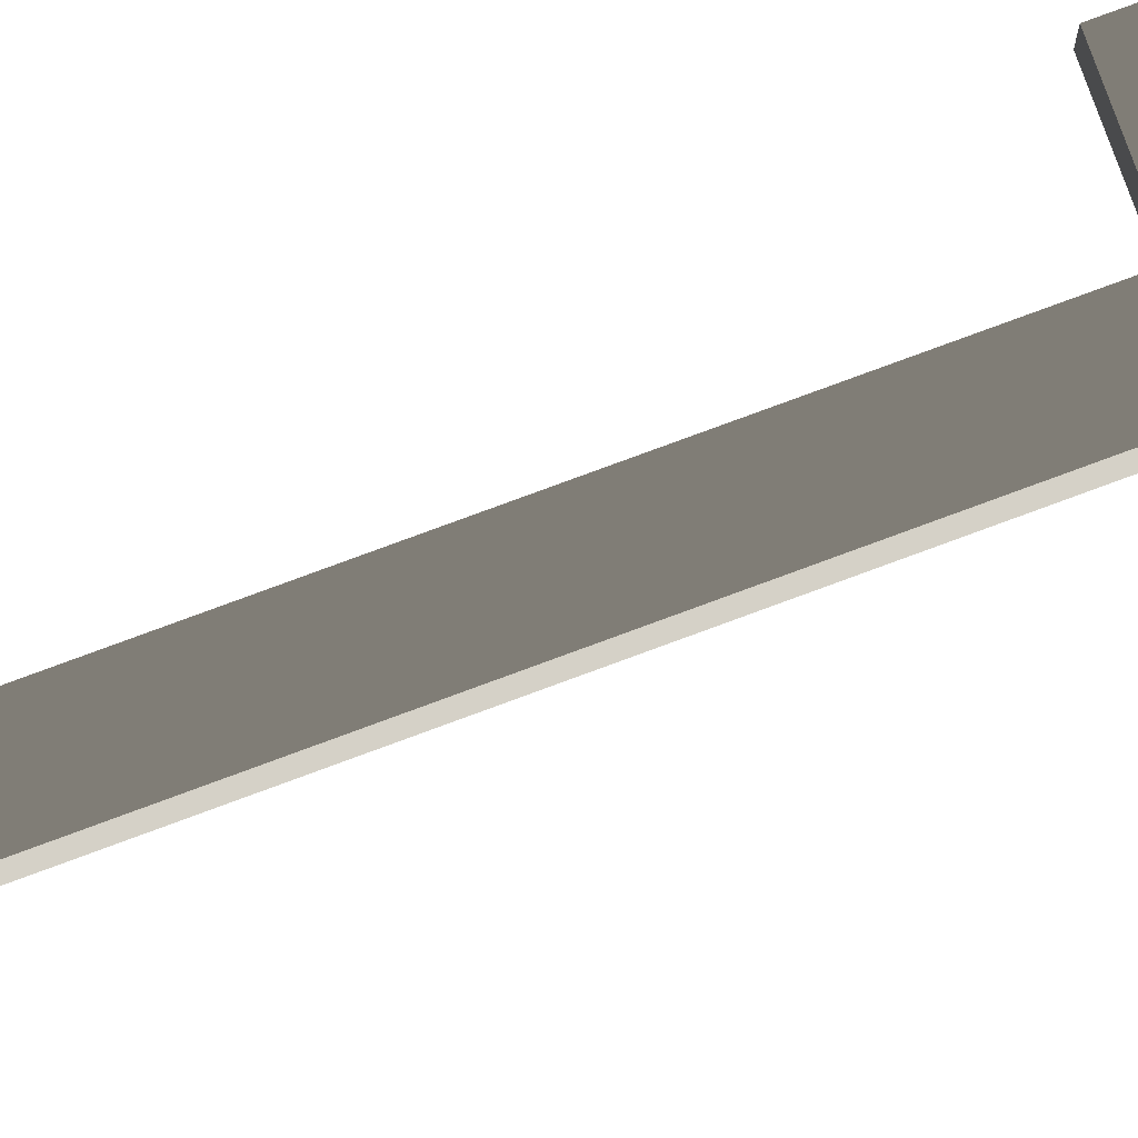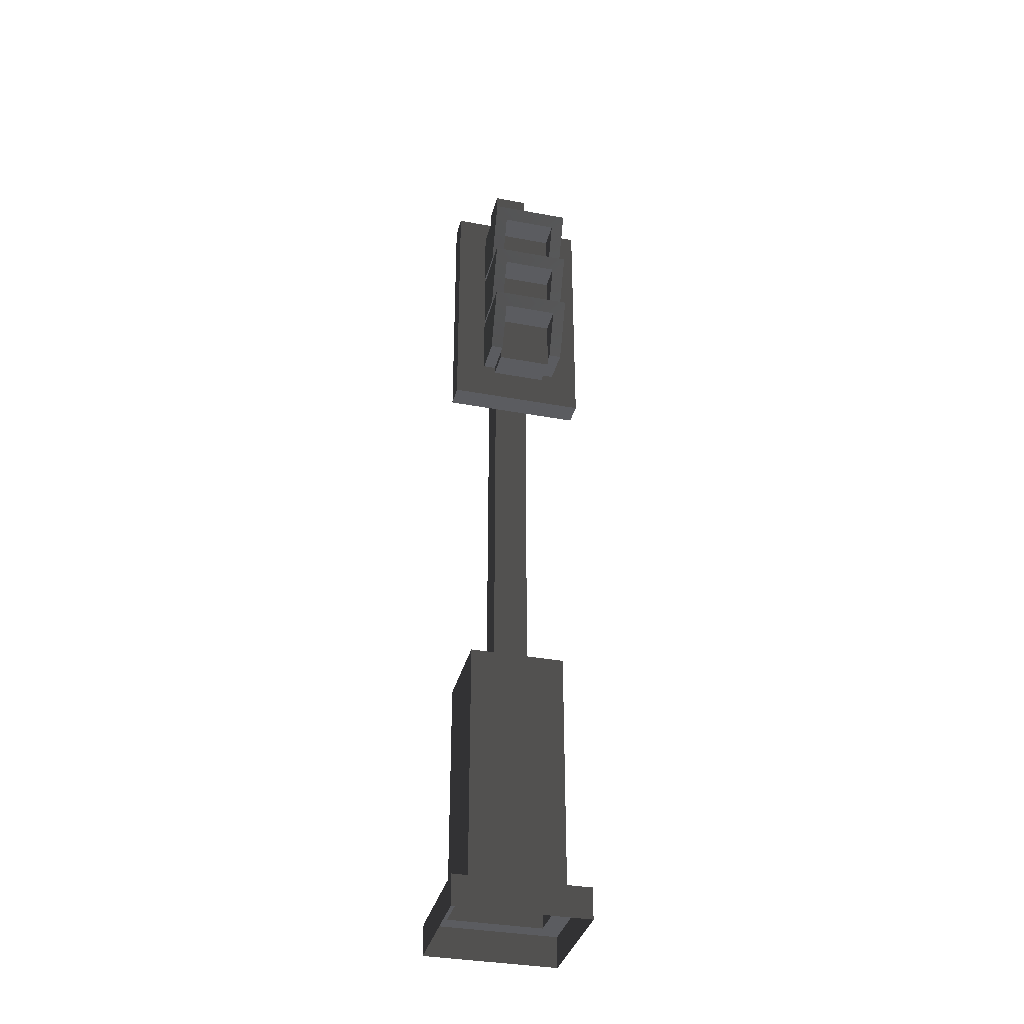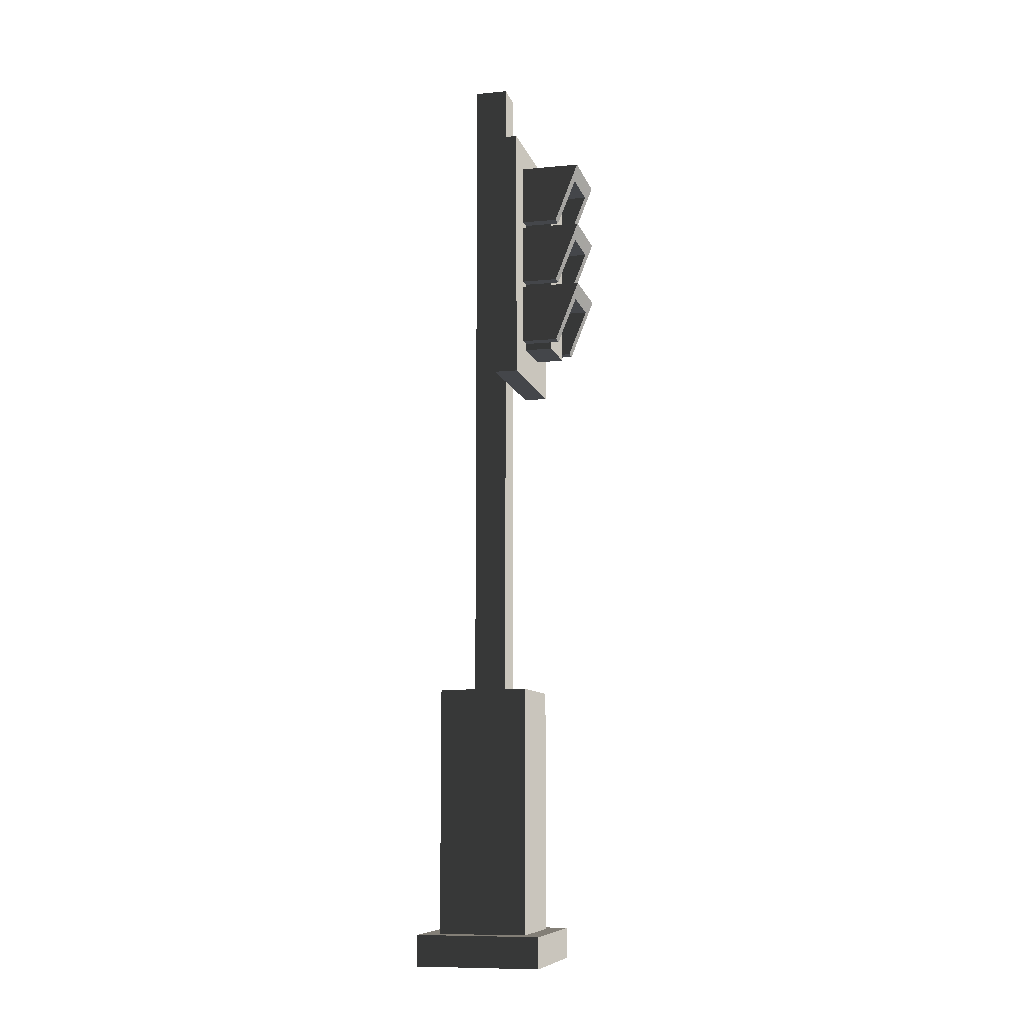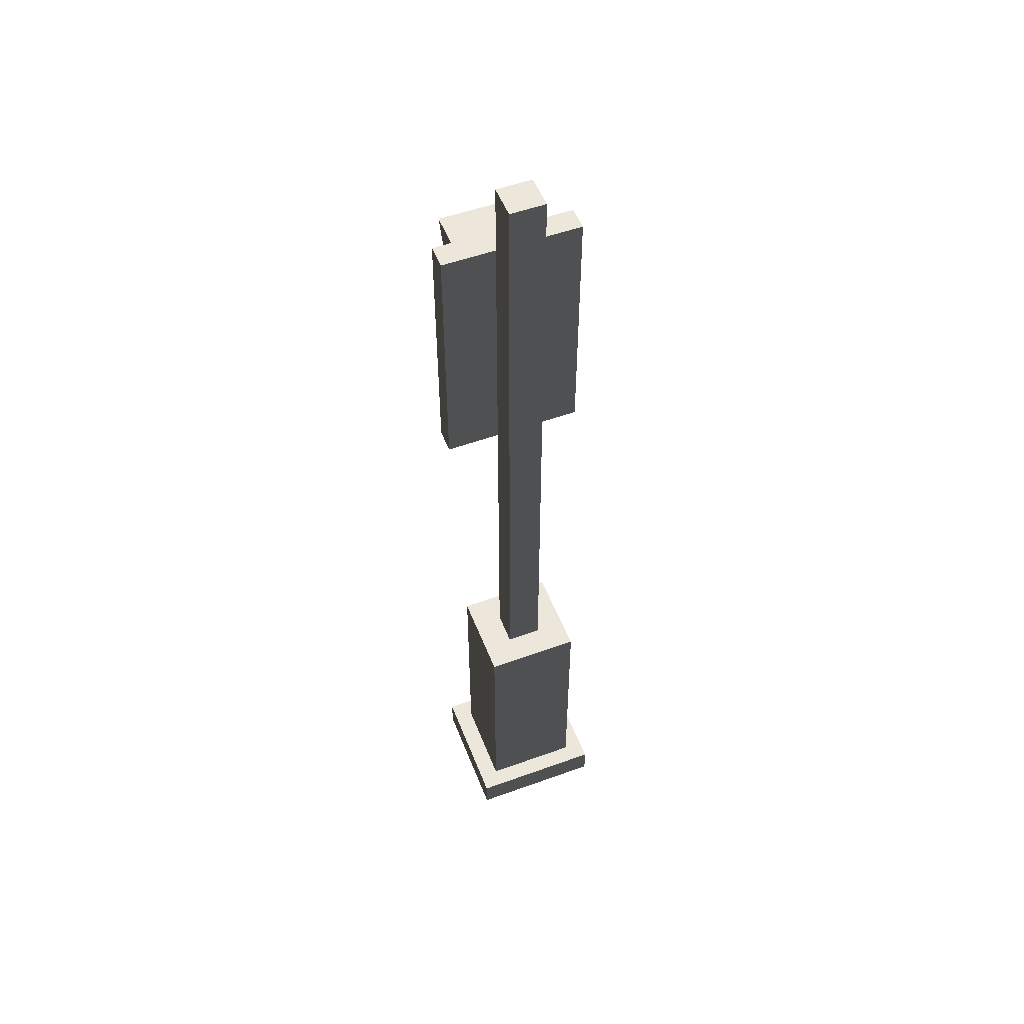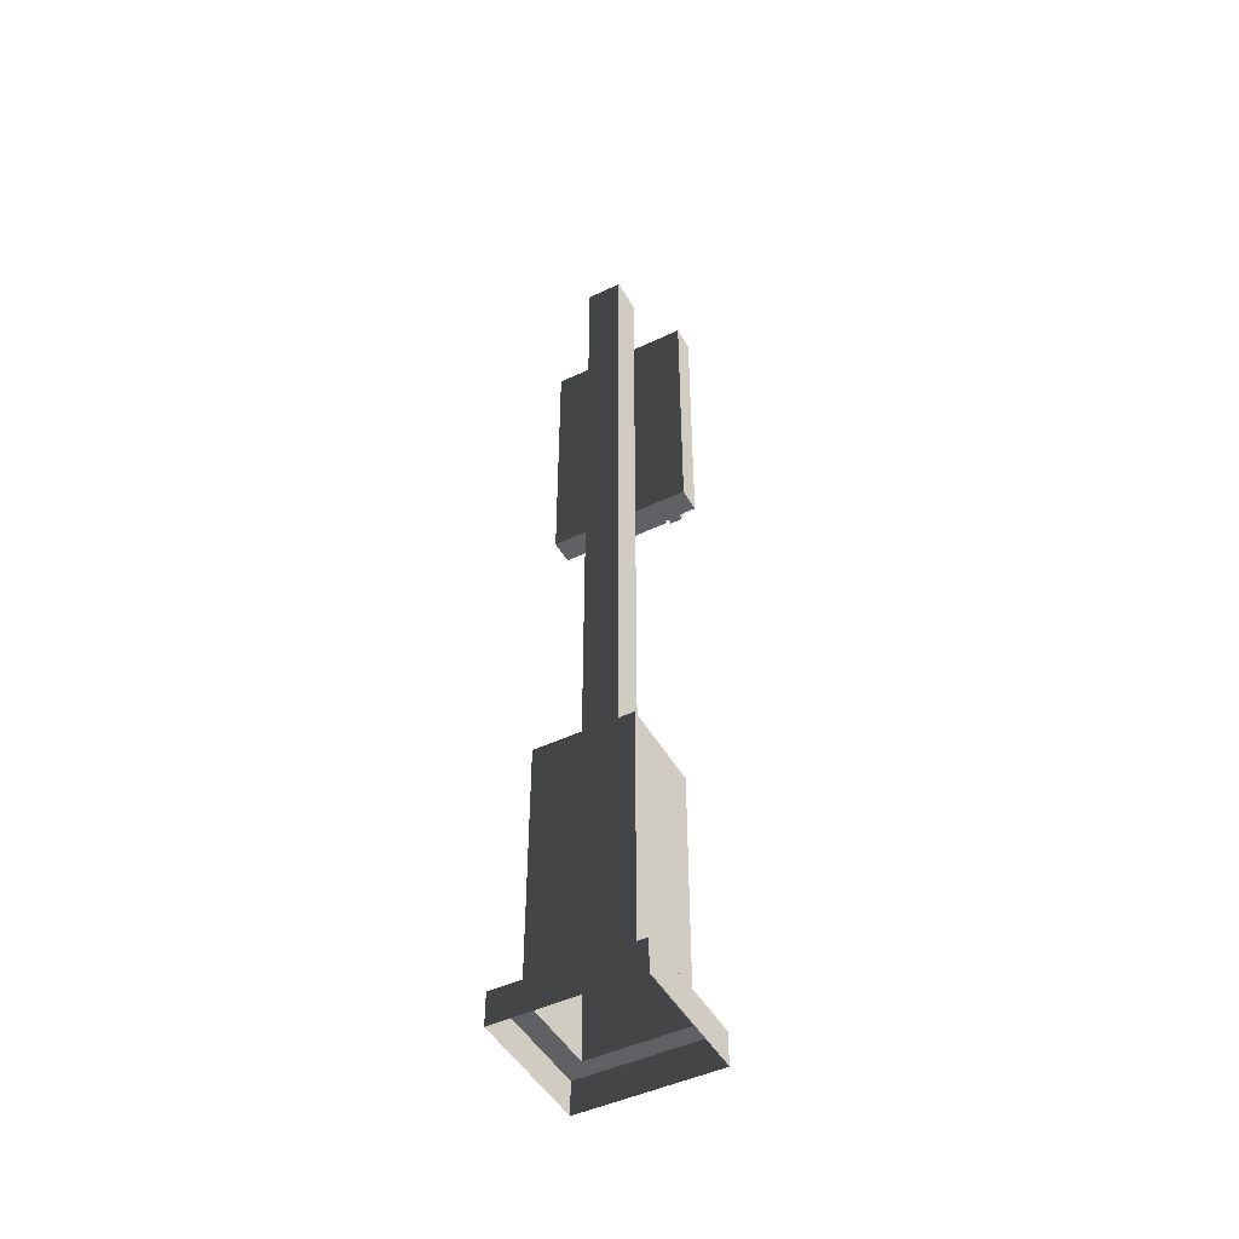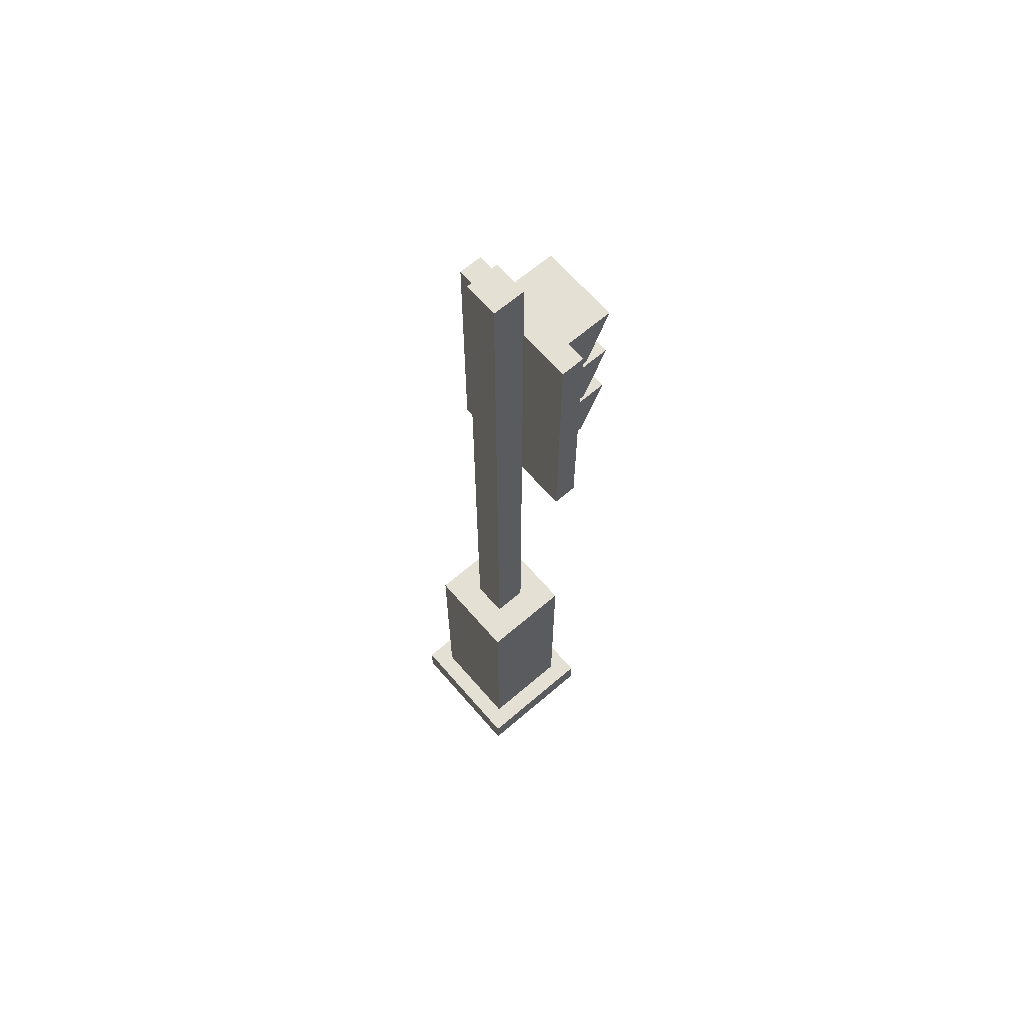
<metadata>
{"format":"obj","ext":"obj","renderer":"f3d","projection":"perspective","resolution":1024,"background":"white","views":[{"elev":79.6,"azim":69.8,"up":"+Z"},{"elev":-35.1,"azim":-13.9,"up":"+Y"},{"elev":-9.4,"azim":-75.9,"up":"+Y"},{"elev":53.1,"azim":158.8,"up":"+Y"},{"elev":-47.2,"azim":-151.8,"up":"+Y"},{"elev":65.4,"azim":-130.8,"up":"+Y"}]}
</metadata>
<code>
v -0.4015 0.263 -0.5314
v 0.3862 0.263 -0.5314
v 0.3862 2.331 -0.5314
v -0.4015 2.331 -0.5314
v -0.4015 2.331 0.2143
v 0.3862 2.331 0.2143
v 0.3862 0.263 0.2143
v -0.4015 0.263 0.2143
v 0.3862 0.263 -0.5314
v 0.3862 0.263 0.2143
v 0.3862 2.331 0.2143
v 0.3862 2.331 -0.5314
v -0.4015 0.263 0.2143
v -0.4015 0.263 -0.5314
v -0.4015 2.331 -0.5314
v -0.4015 2.331 0.2143
v -0.4015 2.331 -0.5314
v 0.3862 2.331 -0.5314
v 0.1369 2.331 -0.2954
v -0.1522 2.331 -0.2954
v 0.1369 2.331 -0.02173
v 0.3862 2.331 0.2143
v -0.1522 2.331 -0.02173
v -0.4015 2.331 0.2143
v -0.1522 2.331 -0.2954
v 0.1369 2.331 -0.2954
v 0.1369 7.882 -0.2954
v -0.1522 7.882 -0.2954
v 0.1369 2.331 -0.2954
v 0.1369 2.331 -0.02173
v 0.1369 7.882 -0.02173
v 0.1369 7.882 -0.2954
v 0.1369 2.331 -0.02173
v -0.1522 2.331 -0.02173
v -0.1522 7.882 -0.02173
v 0.1369 7.882 -0.02173
v -0.1522 2.331 -0.02173
v -0.1522 2.331 -0.2954
v -0.1522 7.882 -0.2954
v -0.1522 7.882 -0.02173
v -0.5625 0.263 0.3667
v 0.5472 0.263 0.3667
v 0.5472 0.004203 0.3667
v -0.5625 0.004203 0.3667
v 0.5472 0.263 0.3667
v 0.5472 0.263 -0.6839
v 0.5472 0.004203 -0.6839
v 0.5472 0.004203 0.3667
v 0.5472 0.263 -0.6839
v -0.5625 0.263 -0.6839
v -0.5625 0.004203 -0.6839
v 0.5472 0.004203 -0.6839
v -0.5625 0.263 -0.6839
v -0.5625 0.263 0.3667
v -0.5625 0.004203 0.3667
v -0.5625 0.004203 -0.6839
v -0.4015 0.263 0.2143
v 0.3862 0.263 0.2143
v 0.5472 0.263 0.3667
v -0.5625 0.263 0.3667
v 0.5472 0.263 -0.6839
v 0.3862 0.263 -0.5314
v -0.5625 0.263 -0.6839
v -0.4015 0.263 -0.5314
v 0.1369 7.882 -0.2954
v 0.1369 7.882 -0.02173
v -0.1522 7.882 -0.02173
v 0.1369 7.882 -0.2954
v -0.1522 7.882 -0.02173
v -0.1522 7.882 -0.2954
v -0.2106 6.936 0.4178
v 0.2398 6.936 0.4178
v 0.2398 6.486 0.4178
v -0.2106 6.486 0.4178
v -0.2106 6.486 0.4178
v 0.2398 6.486 0.4178
v 0.2398 6.486 0.1347
v -0.2106 6.486 0.1347
v -0.2106 6.486 0.1347
v 0.2398 6.486 0.1347
v 0.2398 6.936 0.1347
v -0.2106 6.936 0.1347
v -0.2106 6.936 0.1347
v 0.2398 6.936 0.1347
v 0.2398 6.936 0.4178
v -0.2106 6.936 0.4178
v 0.2398 6.936 0.4178
v 0.2398 6.936 0.1347
v 0.2398 6.486 0.1347
v 0.2398 6.486 0.4178
v -0.2106 6.936 0.1347
v -0.2106 6.936 0.4178
v -0.2106 6.486 0.4178
v -0.2106 6.486 0.1347
v -0.2106 6.38 0.4178
v 0.2398 6.38 0.4178
v 0.2398 5.929 0.4178
v -0.2106 5.929 0.4178
v -0.2106 5.929 0.4178
v 0.2398 5.929 0.4178
v 0.2398 5.929 0.1347
v -0.2106 5.929 0.1347
v -0.2106 5.929 0.1347
v 0.2398 5.929 0.1347
v 0.2398 6.38 0.1347
v -0.2106 6.38 0.1347
v -0.2106 6.38 0.1347
v 0.2398 6.38 0.1347
v 0.2398 6.38 0.4178
v -0.2106 6.38 0.4178
v 0.2398 6.38 0.4178
v 0.2398 6.38 0.1347
v 0.2398 5.929 0.1347
v 0.2398 5.929 0.4178
v -0.2106 6.38 0.1347
v -0.2106 6.38 0.4178
v -0.2106 5.929 0.4178
v -0.2106 5.929 0.1347
v -0.2106 5.827 0.4178
v 0.2398 5.827 0.4178
v 0.2398 5.377 0.4178
v -0.2106 5.377 0.4178
v -0.2106 5.377 0.4178
v 0.2398 5.377 0.4178
v 0.2398 5.377 0.1347
v -0.2106 5.377 0.1347
v -0.2106 5.377 0.1347
v 0.2398 5.377 0.1347
v 0.2398 5.827 0.1347
v -0.2106 5.827 0.1347
v -0.2106 5.827 0.1347
v 0.2398 5.827 0.1347
v 0.2398 5.827 0.4178
v -0.2106 5.827 0.4178
v 0.2398 5.827 0.4178
v 0.2398 5.827 0.1347
v 0.2398 5.377 0.1347
v 0.2398 5.377 0.4178
v -0.2106 5.827 0.1347
v -0.2106 5.827 0.4178
v -0.2106 5.377 0.4178
v -0.2106 5.377 0.1347
v -0.5693 5.103 -0.01035
v -0.5693 5.103 0.184
v 0.5694 5.103 0.184
v 0.5694 5.103 -0.01035
v -0.4755 5.18 0.184
v -0.4755 7.187 0.184
v 0.4755 7.187 0.184
v 0.4755 5.18 0.184
v -0.5693 7.264 0.184
v -0.5693 7.264 -0.01035
v 0.5694 7.264 -0.01035
v 0.5694 7.264 0.184
v -0.4755 7.187 -0.01035
v -0.4755 5.18 -0.01035
v 0.4755 5.18 -0.01035
v 0.4755 7.187 -0.01035
v 0.5694 5.103 -0.01035
v 0.5694 5.103 0.184
v 0.5694 7.264 0.184
v 0.5694 7.264 -0.01035
v -0.5693 7.264 -0.01035
v -0.5693 7.264 0.184
v -0.5693 5.103 0.184
v -0.5693 5.103 -0.01035
v -0.4755 5.18 -0.01035
v -0.5693 5.103 -0.01035
v 0.5694 5.103 -0.01035
v 0.4755 5.18 -0.01035
v 0.5694 7.264 -0.01035
v 0.4755 7.187 -0.01035
v -0.4755 7.187 -0.01035
v -0.5693 7.264 -0.01035
v 0.4755 5.18 0.184
v 0.5694 5.103 0.184
v -0.5693 5.103 0.184
v -0.4755 5.18 0.184
v 0.4755 7.187 0.184
v 0.5694 7.264 0.184
v -0.5693 7.264 0.184
v -0.4755 7.187 0.184
v -0.4755 7.187 0.184
v -0.5693 7.264 0.184
v 0.5694 7.264 0.184
v 0.4755 7.187 0.184
v 0.4755 7.187 -0.01035
v 0.5694 7.264 -0.01035
v -0.5693 7.264 -0.01035
v -0.4755 7.187 -0.01035
v -0.2106 6.927 0.6405
v -0.3158 7.042 0.6839
v 0.345 7.042 0.6839
v 0.2398 6.927 0.6405
v 0.3423 6.541 0.4833
v 0.2398 6.541 0.4833
v -0.2106 6.541 0.4833
v -0.3131 6.541 0.4833
v -0.2106 6.927 0.1683
v -0.2106 6.927 0.6405
v 0.2398 6.927 0.6405
v 0.2398 6.927 0.1683
v 0.345 7.042 0.1683
v 0.345 7.042 0.6839
v -0.3158 7.042 0.6839
v -0.3158 7.042 0.1683
v 0.2398 6.927 0.1683
v 0.2398 6.927 0.6405
v 0.2398 6.541 0.4833
v 0.2398 6.541 0.1683
v 0.2398 6.541 0.1683
v 0.2398 6.541 0.4833
v 0.3423 6.541 0.4833
v 0.3423 6.541 0.1683
v 0.3423 6.541 0.1683
v 0.3423 6.541 0.4833
v 0.345 7.042 0.6839
v 0.345 7.042 0.1683
v -0.2106 6.541 0.1683
v -0.2106 6.541 0.4833
v -0.2106 6.927 0.6405
v -0.2106 6.927 0.1683
v -0.3158 7.042 0.1683
v -0.3158 7.042 0.6839
v -0.3131 6.541 0.4833
v -0.3131 6.541 0.1683
v -0.3131 6.541 0.1683
v -0.3131 6.541 0.4833
v -0.2106 6.541 0.4833
v -0.2106 6.541 0.1683
v -0.2106 6.372 0.6405
v -0.3158 6.488 0.6839
v 0.345 6.488 0.6839
v 0.2398 6.372 0.6405
v 0.3423 5.986 0.4833
v 0.2398 5.986 0.4833
v -0.2106 5.986 0.4833
v -0.3131 5.986 0.4833
v -0.2106 6.372 0.1683
v -0.2106 6.372 0.6405
v 0.2398 6.372 0.6405
v 0.2398 6.372 0.1683
v 0.345 6.488 0.1683
v 0.345 6.488 0.6839
v -0.3158 6.488 0.6839
v -0.3158 6.488 0.1683
v 0.2398 6.372 0.1683
v 0.2398 6.372 0.6405
v 0.2398 5.986 0.4833
v 0.2398 5.986 0.1683
v 0.2398 5.986 0.1683
v 0.2398 5.986 0.4833
v 0.3423 5.986 0.4833
v 0.3423 5.986 0.1683
v 0.3423 5.986 0.1683
v 0.3423 5.986 0.4833
v 0.345 6.488 0.6839
v 0.345 6.488 0.1683
v -0.2106 5.986 0.1683
v -0.2106 5.986 0.4833
v -0.2106 6.372 0.6405
v -0.2106 6.372 0.1683
v -0.3158 6.488 0.1683
v -0.3158 6.488 0.6839
v -0.3131 5.986 0.4833
v -0.3131 5.986 0.1683
v -0.3131 5.986 0.1683
v -0.3131 5.986 0.4833
v -0.2106 5.986 0.4833
v -0.2106 5.986 0.1683
v -0.2106 5.82 0.6405
v -0.3158 5.936 0.6839
v 0.345 5.936 0.6839
v 0.2398 5.82 0.6405
v 0.3423 5.434 0.4833
v 0.2398 5.434 0.4833
v -0.2106 5.434 0.4833
v -0.3131 5.434 0.4833
v -0.2106 5.82 0.1683
v -0.2106 5.82 0.6405
v 0.2398 5.82 0.6405
v 0.2398 5.82 0.1683
v 0.345 5.936 0.1683
v 0.345 5.936 0.6839
v -0.3158 5.936 0.6839
v -0.3158 5.936 0.1683
v 0.2398 5.82 0.1683
v 0.2398 5.82 0.6405
v 0.2398 5.434 0.4833
v 0.2398 5.434 0.1683
v 0.2398 5.434 0.1683
v 0.2398 5.434 0.4833
v 0.3423 5.434 0.4833
v 0.3423 5.434 0.1683
v 0.3423 5.434 0.1683
v 0.3423 5.434 0.4833
v 0.345 5.936 0.6839
v 0.345 5.936 0.1683
v -0.2106 5.434 0.1683
v -0.2106 5.434 0.4833
v -0.2106 5.82 0.6405
v -0.2106 5.82 0.1683
v -0.3158 5.936 0.1683
v -0.3158 5.936 0.6839
v -0.3131 5.434 0.4833
v -0.3131 5.434 0.1683
v -0.3131 5.434 0.1683
v -0.3131 5.434 0.4833
v -0.2106 5.434 0.4833
v -0.2106 5.434 0.1683
g traffic_light_mesh_4069_121
f 1 3 2
f 1 4 3
f 5 7 6
f 5 8 7
f 9 11 10
f 9 12 11
f 13 15 14
f 13 16 15
f 17 19 18
f 17 20 19
f 18 19 21
f 18 21 22
f 22 21 23
f 22 23 24
f 24 20 17
f 24 23 20
f 25 27 26
f 25 28 27
f 29 31 30
f 29 32 31
f 33 35 34
f 33 36 35
f 37 39 38
f 37 40 39
f 41 43 42
f 41 44 43
f 45 47 46
f 45 48 47
f 49 51 50
f 49 52 51
f 53 55 54
f 53 56 55
f 57 59 58
f 57 60 59
f 58 59 61
f 58 61 62
f 62 61 63
f 62 63 64
f 64 60 57
f 64 63 60
f 65 67 66
f 68 70 69
f 71 73 72
f 71 74 73
f 75 77 76
f 75 78 77
f 79 81 80
f 79 82 81
f 83 85 84
f 83 86 85
f 87 89 88
f 87 90 89
f 91 93 92
f 91 94 93
f 95 97 96
f 95 98 97
f 99 101 100
f 99 102 101
f 103 105 104
f 103 106 105
f 107 109 108
f 107 110 109
f 111 113 112
f 111 114 113
f 115 117 116
f 115 118 117
f 119 121 120
f 119 122 121
f 123 125 124
f 123 126 125
f 127 129 128
f 127 130 129
f 131 133 132
f 131 134 133
f 135 137 136
f 135 138 137
f 139 141 140
f 139 142 141
f 143 145 144
f 143 146 145
f 147 149 148
f 147 150 149
f 151 153 152
f 151 154 153
f 155 157 156
f 155 158 157
f 159 161 160
f 159 162 161
f 163 165 164
f 163 166 165
f 167 169 168
f 167 170 169
f 170 171 169
f 170 172 171
f 173 167 168
f 173 168 174
f 175 177 176
f 175 178 177
f 179 175 176
f 179 176 180
f 178 181 177
f 178 182 181
f 183 185 184
f 183 186 185
f 187 189 188
f 187 190 189
f 191 193 192
f 191 194 193
f 194 195 193
f 194 196 195
f 197 191 192
f 197 192 198
f 199 201 200
f 199 202 201
f 203 205 204
f 203 206 205
f 207 209 208
f 207 210 209
f 211 213 212
f 211 214 213
f 215 217 216
f 215 218 217
f 219 221 220
f 219 222 221
f 223 225 224
f 223 226 225
f 227 229 228
f 227 230 229
f 231 233 232
f 231 234 233
f 234 235 233
f 234 236 235
f 237 231 232
f 237 232 238
f 239 241 240
f 239 242 241
f 243 245 244
f 243 246 245
f 247 249 248
f 247 250 249
f 251 253 252
f 251 254 253
f 255 257 256
f 255 258 257
f 259 261 260
f 259 262 261
f 263 265 264
f 263 266 265
f 267 269 268
f 267 270 269
f 271 273 272
f 271 274 273
f 274 275 273
f 274 276 275
f 277 271 272
f 277 272 278
f 279 281 280
f 279 282 281
f 283 285 284
f 283 286 285
f 287 289 288
f 287 290 289
f 291 293 292
f 291 294 293
f 295 297 296
f 295 298 297
f 299 301 300
f 299 302 301
f 303 305 304
f 303 306 305
f 307 309 308
f 307 310 309

</code>
